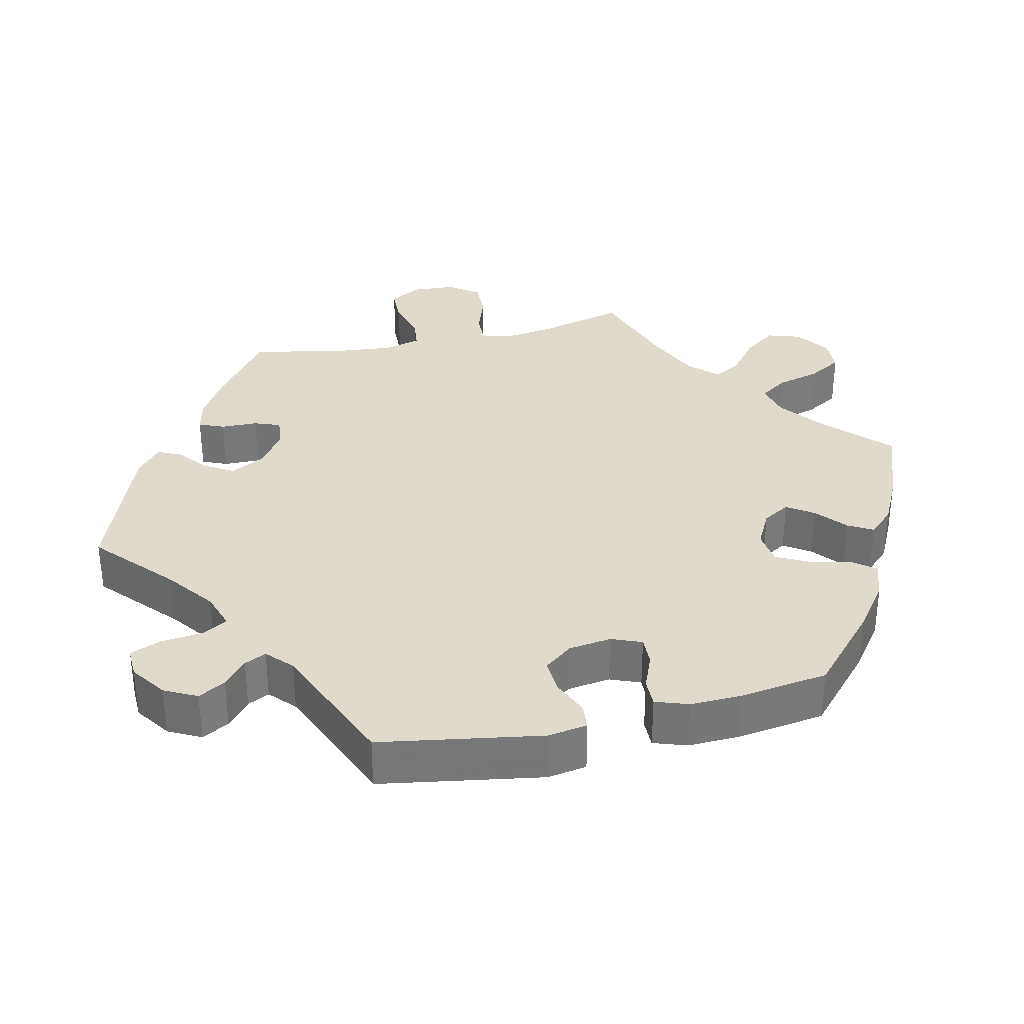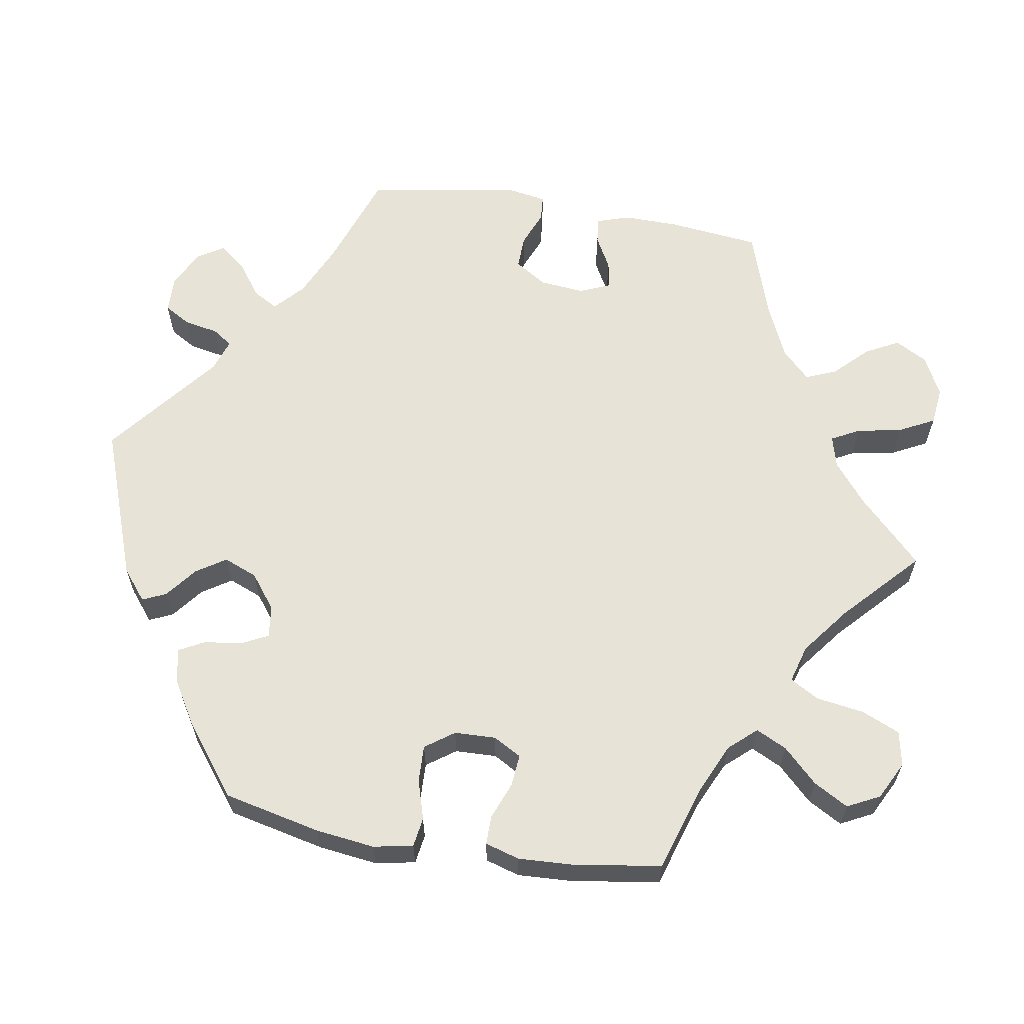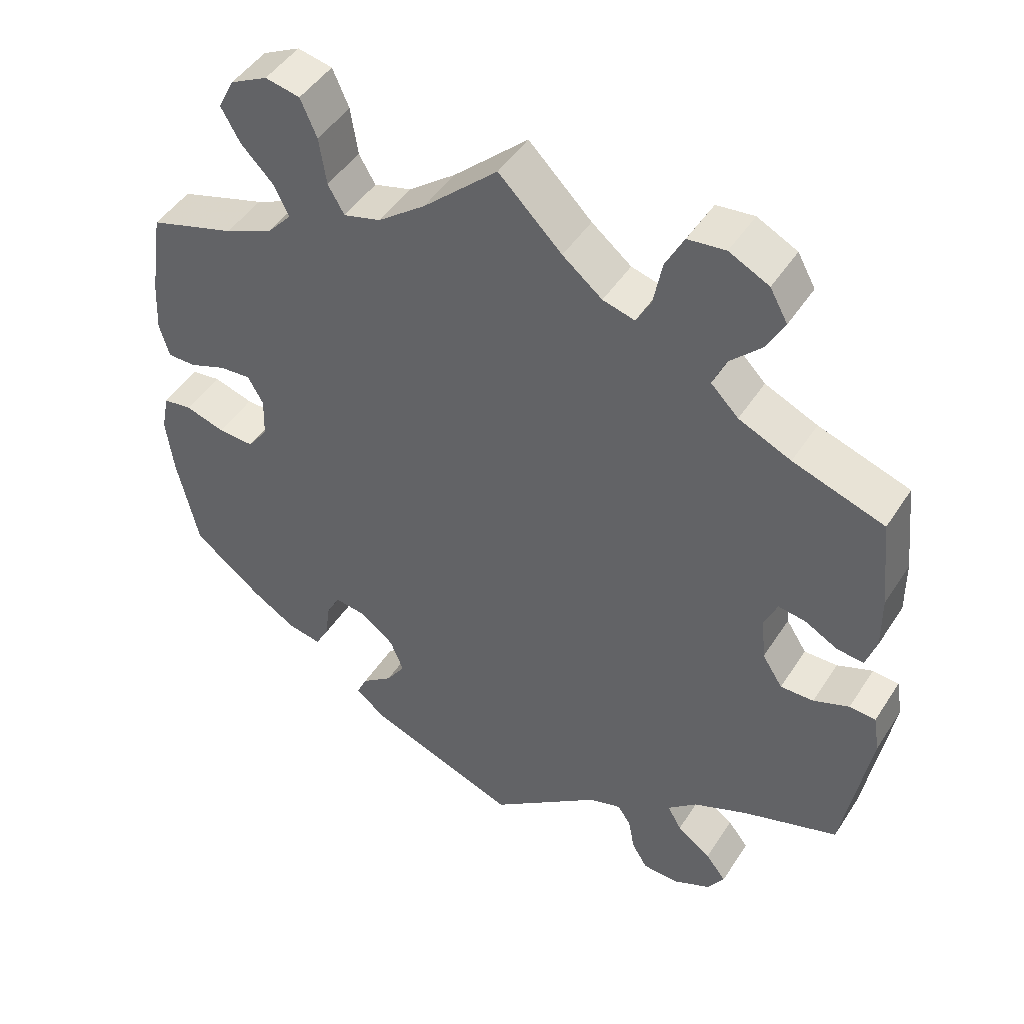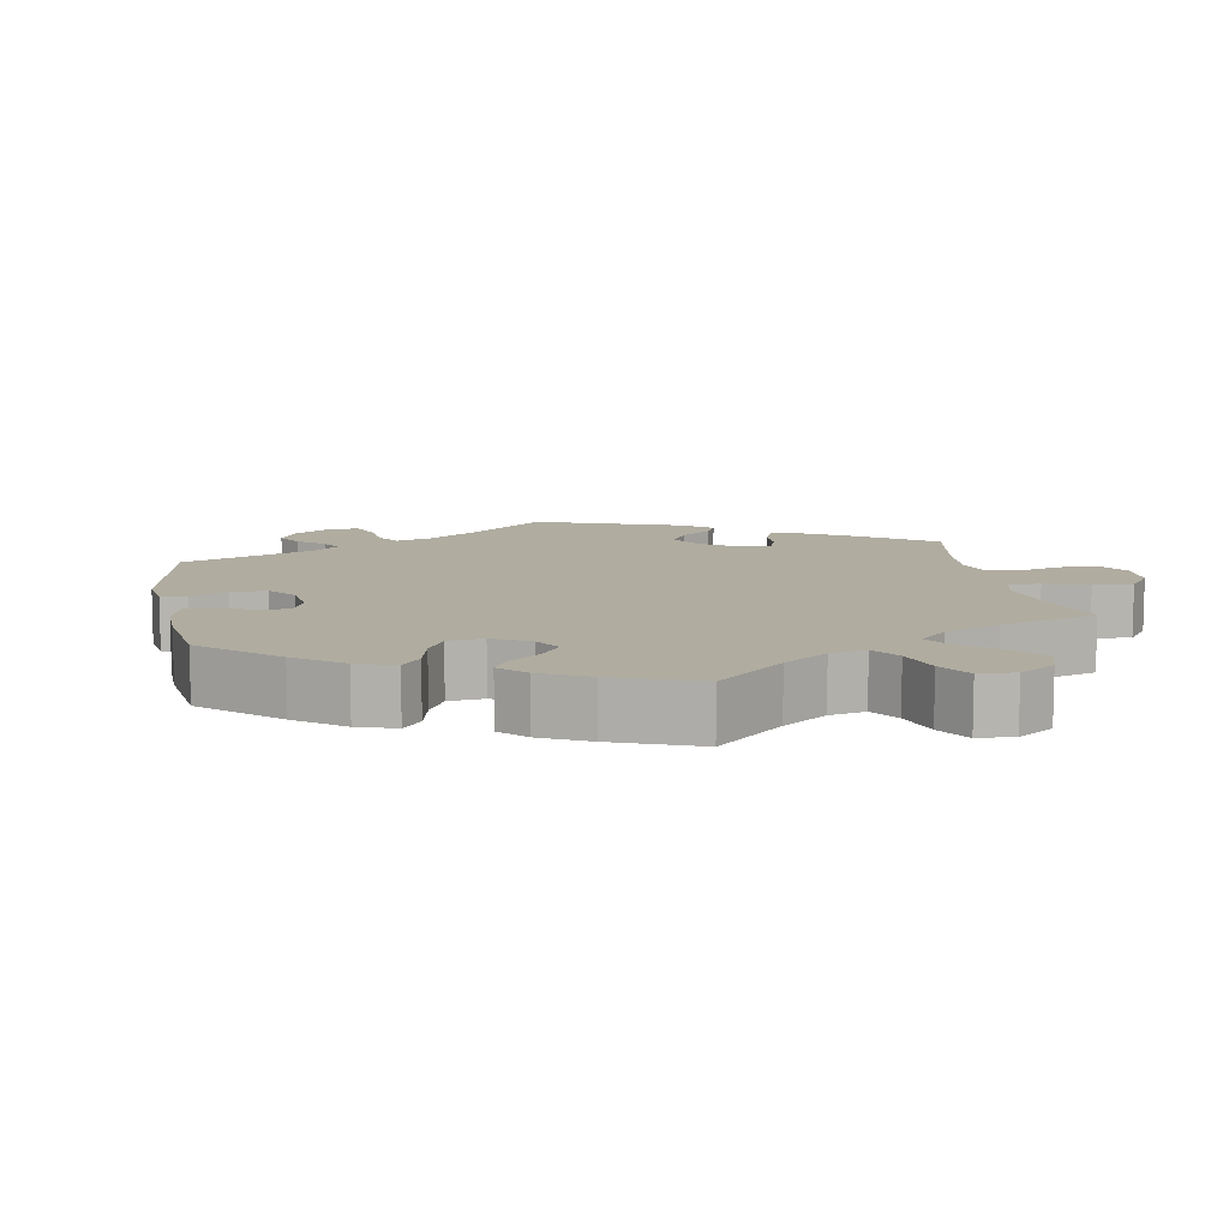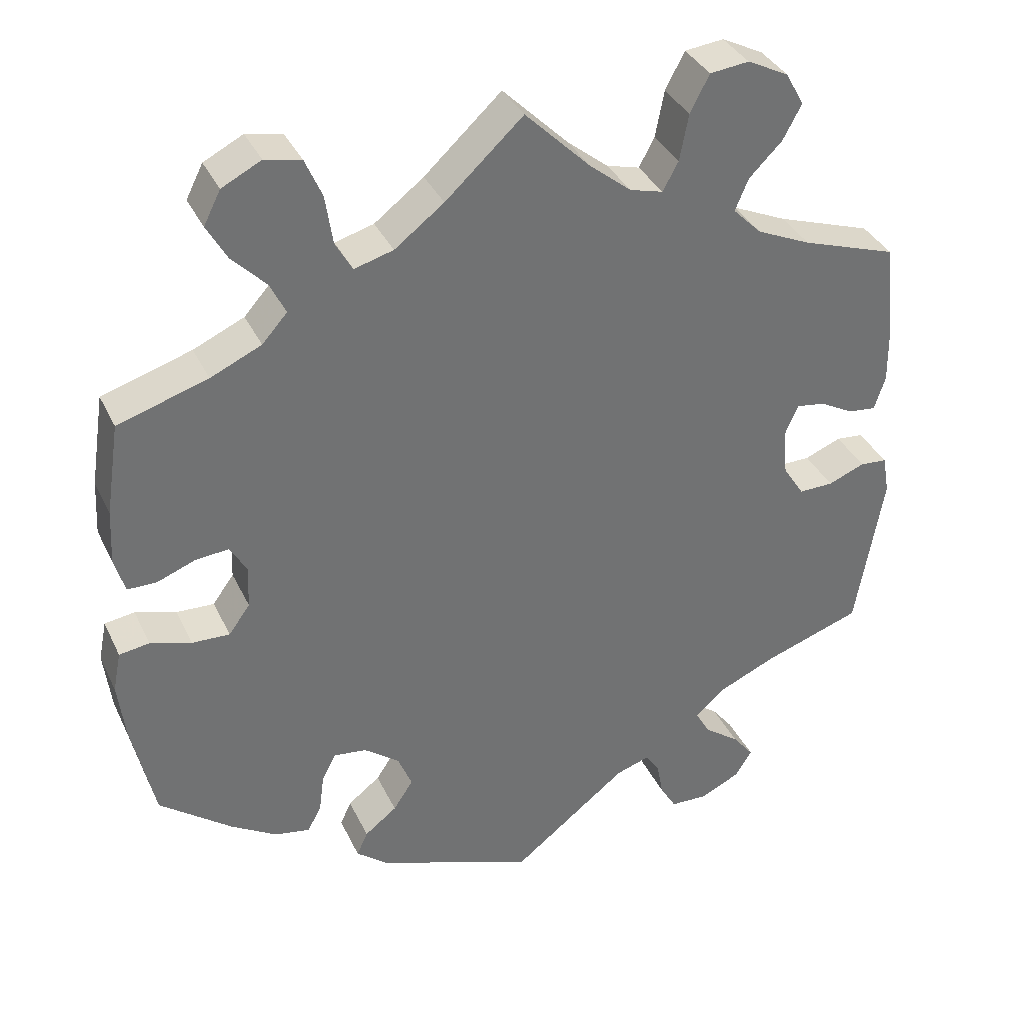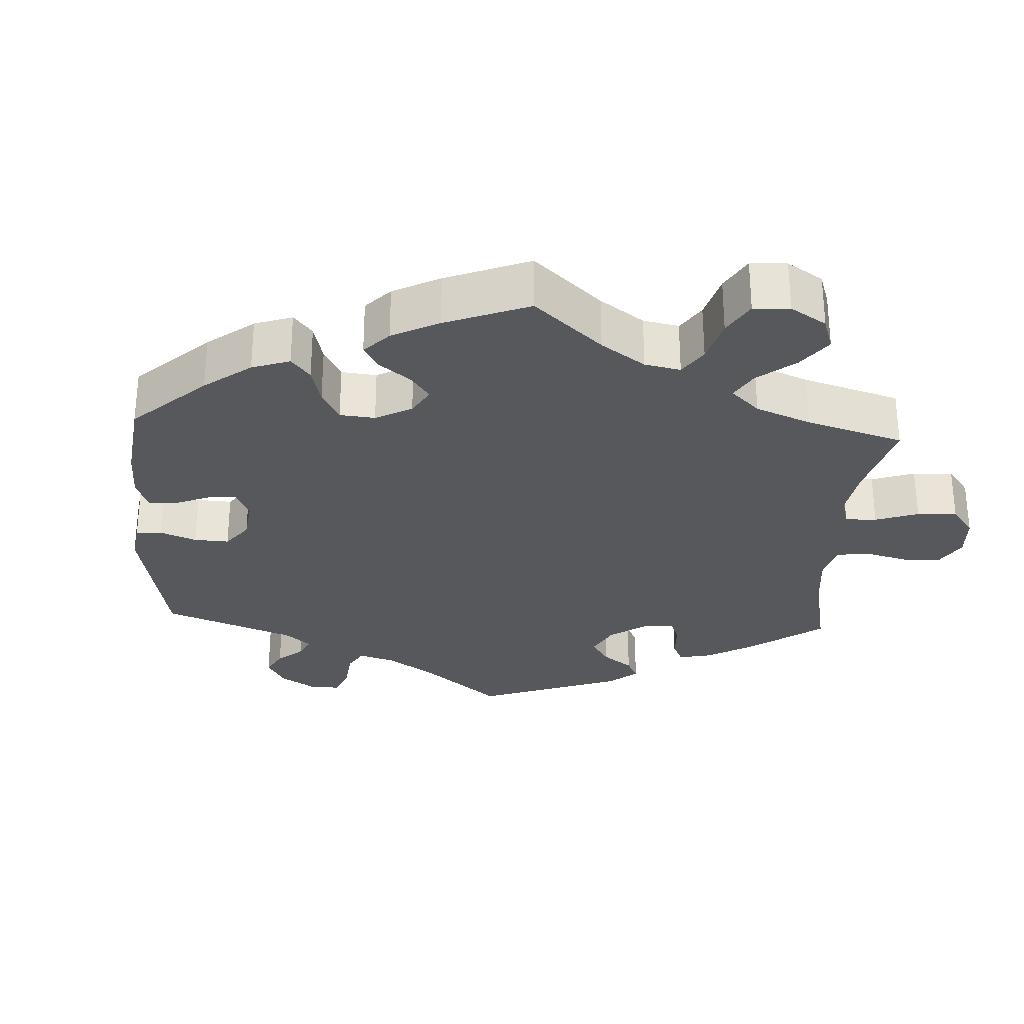
<metadata>
{"format":"obj","ext":"obj","renderer":"f3d","projection":"perspective","resolution":1024,"background":"white","views":[{"elev":33.0,"azim":-163.3,"up":"+Y"},{"elev":61.6,"azim":-80.3,"up":"+Y"},{"elev":46.8,"azim":31.2,"up":"+Z"},{"elev":9.9,"azim":-70.4,"up":"+Y"},{"elev":36.0,"azim":-23.0,"up":"+Z"},{"elev":-28.5,"azim":-63.1,"up":"+Y"}]}
</metadata>
<code>
v 0.552 0.07 0.104
v 0.253 0.07 -0.595
v 0.499 0.07 0.062
v 0.203 0.07 -0.482
v 0.231 0.07 -0.558
v -0.406 0.07 0.555
v -0.506 0.07 0.063
v -0.469 0.07 -0.048
v -0.454 0.07 0.083
v -0.346 0.07 0.379
v -0.333 0.07 0.46
v -0.172 0.07 0.472
v 0.528 0.07 -0.036
v 0.304 0.07 -0.597
v 0 0.07 -0.62
v 0 0.07 0.62
v 0.565 0.07 -0.039
v 0.358 0.07 0.513
v -0.105 0.07 0.523
v 0.383 0.07 0.56
v -0.199 0.07 -0.439
v 0.19 0.07 0.475
v -0.258 0.07 -0.506
v -0.566 0.07 -0.037
v 0.396 0.07 0.051
v 0.453 0.07 0.087
v -0.418 0.07 -0.05
v -0.312 0.07 0.417
v -0.33 0.07 0.627
v 0.211 0.07 0.514
v -0.31 0.07 -0.398
v 0.313 0.07 0.468
v -0.329 0.07 -0.433
v -0.383 0.07 0.6
v 0.402 0.07 -0.012
v -0.258 0.07 0.564
v 0.358 0.07 0.605
v 0.223 0.07 0.577
v -0.191 0.07 -0.351
v -0.215 0.07 -0.541
v 0.334 0.07 0.386
v -0.556 0.07 0.185
v 0.284 0.07 -0.427
v -0.379 0.07 0.507
v 0.304 0.07 -0.462
v -0.56 0.07 0.111
v -0.172 0.07 -0.398
v -0.239 0.07 -0.314
v 0.089 0.07 0.532
v -0.525 0.07 -0.031
v 0.414 0.07 0.093
v 0.551 0.07 0.181
v -0.537 0.07 -0.31
v -0.377 0.07 -0.424
v 0.157 0.07 -0.497
v 0.537 0.07 -0.31
v 0.537 0.07 0.31
v -0.281 0.07 0.617
v -0.284 0.07 -0.308
v -0.387 0.07 0.048
v -0.225 0.07 0.457
v 0.302 0.07 0.633
v -0.577 0.07 -0.092
v 0.574 0.07 -0.092
v 0.145 0.07 0.487
v -0.567 0.07 -0.174
v 0.381 0.07 -0.534
v -0.546 0.07 0.063
v -0.409 0.07 0.087
v 0.537 0.07 0.058
v -0.248 0.07 0.497
v 0.478 0.07 -0.056
v -0.243 0.07 -0.473
v 0.402 0.07 -0.356
v -0.389 0.07 -0.01
v 0.222 0.07 -0.51
v 0.352 0.07 -0.497
v -0.439 0.07 -0.386
v 0.431 0.07 -0.057
v 0.408 0.07 0.353
v 0.249 0.07 0.627
v 0.325 0.07 -0.39
v -0.537 0.07 0.31
v -0.415 0.07 0.348
v 0.295 0.07 0.425
v 0.358 0.07 -0.571
v -0.303 0.07 -0.345
v 0.552 -0 0.104
v 0.253 -0 -0.595
v 0.499 -0 0.062
v 0.203 -0 -0.482
v 0.231 -0 -0.558
v -0.406 -0 0.555
v -0.506 -0 0.063
v -0.469 -0 -0.048
v -0.454 -0 0.083
v -0.346 -0 0.379
v -0.333 -0 0.46
v -0.172 -0 0.472
v 0.528 -0 -0.036
v 0.304 -0 -0.597
v 0 -0 -0.62
v 0 -0 0.62
v 0.565 -0 -0.039
v 0.358 -0 0.513
v -0.105 -0 0.523
v 0.383 -0 0.56
v -0.199 -0 -0.439
v 0.19 -0 0.475
v -0.258 -0 -0.506
v -0.566 -0 -0.037
v 0.396 -0 0.051
v 0.453 -0 0.087
v -0.418 -0 -0.05
v -0.312 -0 0.417
v -0.33 -0 0.627
v 0.211 -0 0.514
v -0.31 -0 -0.398
v 0.313 -0 0.468
v -0.329 -0 -0.433
v -0.383 -0 0.6
v 0.402 -0 -0.012
v -0.258 -0 0.564
v 0.358 -0 0.605
v 0.223 -0 0.577
v -0.191 -0 -0.351
v -0.215 -0 -0.541
v 0.334 -0 0.386
v -0.556 -0 0.185
v 0.284 -0 -0.427
v -0.379 -0 0.507
v 0.304 -0 -0.462
v -0.56 -0 0.111
v -0.172 -0 -0.398
v -0.239 -0 -0.314
v 0.089 -0 0.532
v -0.525 -0 -0.031
v 0.414 -0 0.093
v 0.551 -0 0.181
v -0.537 -0 -0.31
v -0.377 -0 -0.424
v 0.157 -0 -0.497
v 0.537 -0 -0.31
v 0.537 -0 0.31
v -0.281 -0 0.617
v -0.284 -0 -0.308
v -0.387 -0 0.048
v -0.225 -0 0.457
v 0.302 -0 0.633
v -0.577 -0 -0.092
v 0.574 -0 -0.092
v 0.145 -0 0.487
v -0.567 -0 -0.174
v 0.381 -0 -0.534
v -0.546 -0 0.063
v -0.409 -0 0.087
v 0.537 -0 0.058
v -0.248 -0 0.497
v 0.478 -0 -0.056
v -0.243 -0 -0.473
v 0.402 -0 -0.356
v -0.389 -0 -0.01
v 0.222 -0 -0.51
v 0.352 -0 -0.497
v -0.439 -0 -0.386
v 0.431 -0 -0.057
v 0.408 -0 0.353
v 0.249 -0 0.627
v 0.325 -0 -0.39
v -0.537 -0 0.31
v -0.415 -0 0.348
v 0.295 -0 0.425
v 0.358 -0 -0.571
v -0.303 -0 -0.345
f 87 31 33 54
f 59 87 54 78
f 40 23 73 21
f 55 15 40 21
f 4 55 21 47
f 14 2 5 76
f 14 76 4
f 86 14 4
f 45 77 67 86
f 43 45 86 4
f 82 43 4 47
f 17 64 56 74
f 72 13 17 74
f 79 72 74 82
f 35 79 82 47
f 1 70 3 26
f 1 26 51
f 80 57 52 1
f 41 80 1 51
f 85 41 51 25
f 37 20 18 32
f 37 32 85
f 62 37 85
f 30 38 81 62
f 22 30 62 85
f 65 22 85 25
f 19 16 49
f 12 19 49 65
f 61 12 65 25
f 29 58 36 71
f 29 71 61
f 34 29 61
f 11 44 6 34
f 28 11 34 61
f 10 28 61 25
f 46 42 83 84
f 9 7 68 46
f 69 9 46 84
f 60 69 84 10
f 63 24 50 8
f 63 8 27
f 66 63 27
f 59 78 53 66
f 25 35 47 39
f 25 39 48
f 75 60 10 25
f 27 75 25 48
f 66 27 48 59
f 141 120 118 174
f 165 141 174 146
f 108 160 110 127
f 108 127 102 142
f 134 108 142 91
f 163 92 89 101
f 91 163 101
f 91 101 173
f 173 154 164 132
f 91 173 132 130
f 134 91 130 169
f 161 143 151 104
f 161 104 100 159
f 169 161 159 166
f 134 169 166 122
f 113 90 157 88
f 138 113 88
f 88 139 144 167
f 138 88 167 128
f 112 138 128 172
f 119 105 107 124
f 172 119 124
f 172 124 149
f 149 168 125 117
f 172 149 117 109
f 112 172 109 152
f 136 103 106
f 152 136 106 99
f 112 152 99 148
f 158 123 145 116
f 148 158 116
f 148 116 121
f 121 93 131 98
f 148 121 98 115
f 112 148 115 97
f 171 170 129 133
f 133 155 94 96
f 171 133 96 156
f 97 171 156 147
f 95 137 111 150
f 114 95 150
f 114 150 153
f 153 140 165 146
f 126 134 122 112
f 135 126 112
f 112 97 147 162
f 135 112 162 114
f 146 135 114 153
f 66 153 150 63
f 63 150 111 24
f 24 111 137 50
f 50 137 95 8
f 8 95 114 27
f 27 114 162 75
f 75 162 147 60
f 60 147 156 69
f 69 156 96 9
f 9 96 94 7
f 7 94 155 68
f 68 155 133 46
f 46 133 129 42
f 42 129 170 83
f 83 170 171 84
f 84 171 97 10
f 10 97 115 28
f 28 115 98 11
f 11 98 131 44
f 44 131 93 6
f 6 93 121 34
f 34 121 116 29
f 29 116 145 58
f 58 145 123 36
f 36 123 158 71
f 71 158 148 61
f 61 148 99 12
f 12 99 106 19
f 19 106 103 16
f 16 103 136 49
f 49 136 152 65
f 65 152 109 22
f 22 109 117 30
f 30 117 125 38
f 38 125 168 81
f 81 168 149 62
f 62 149 124 37
f 37 124 107 20
f 20 107 105 18
f 18 105 119 32
f 32 119 172 85
f 85 172 128 41
f 41 128 167 80
f 80 167 144 57
f 57 144 139 52
f 52 139 88 1
f 1 88 157 70
f 70 157 90 3
f 3 90 113 26
f 26 113 138 51
f 51 138 112 25
f 25 112 122 35
f 35 122 166 79
f 79 166 159 72
f 72 159 100 13
f 13 100 104 17
f 17 104 151 64
f 64 151 143 56
f 56 143 161 74
f 74 161 169 82
f 82 169 130 43
f 43 130 132 45
f 45 132 164 77
f 77 164 154 67
f 67 154 173 86
f 86 173 101 14
f 14 101 89 2
f 2 89 92 5
f 5 92 163 76
f 76 163 91 4
f 4 91 142 55
f 55 142 102 15
f 15 102 127 40
f 40 127 110 23
f 23 110 160 73
f 73 160 108 21
f 21 108 134 47
f 47 134 126 39
f 39 126 135 48
f 48 135 146 59
f 59 146 174 87
f 87 174 118 31
f 31 118 120 33
f 33 120 141 54
f 54 141 165 78
f 78 165 140 53
f 53 140 153 66

</code>
